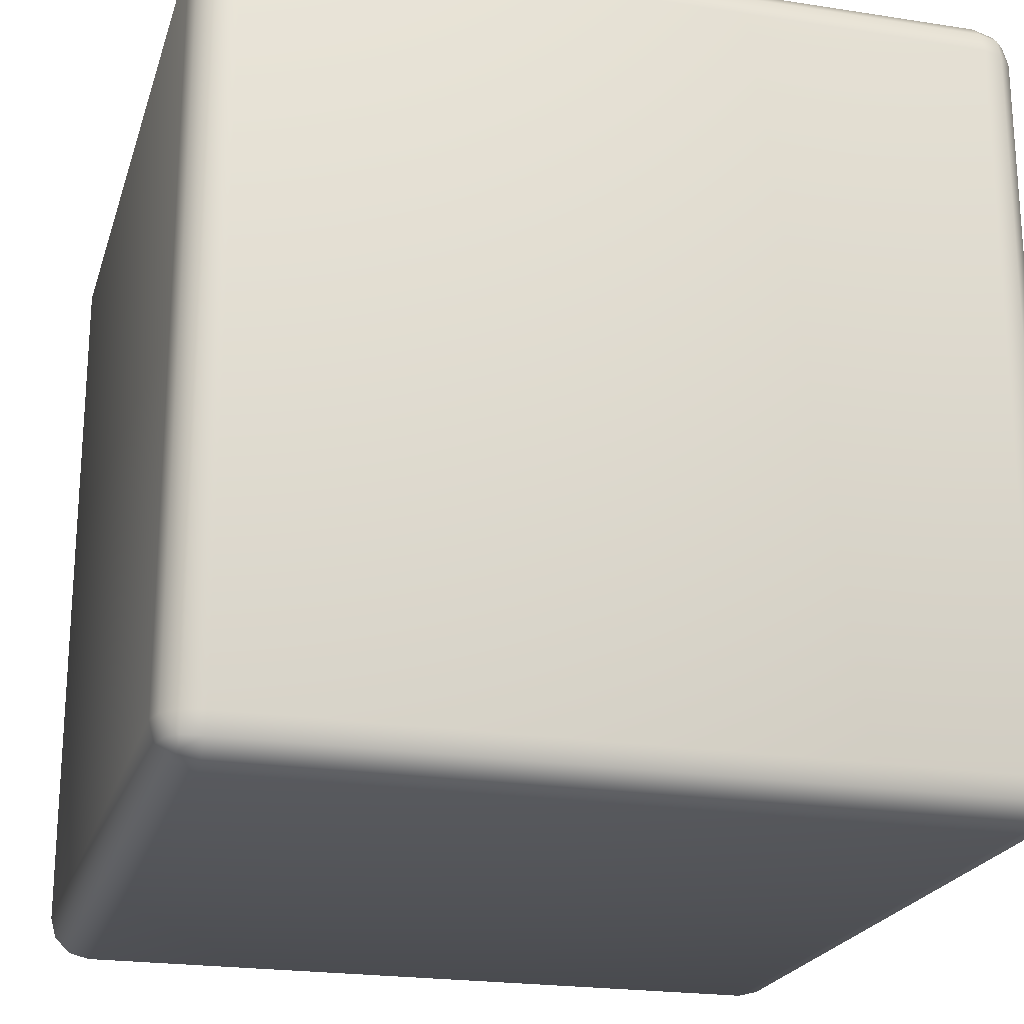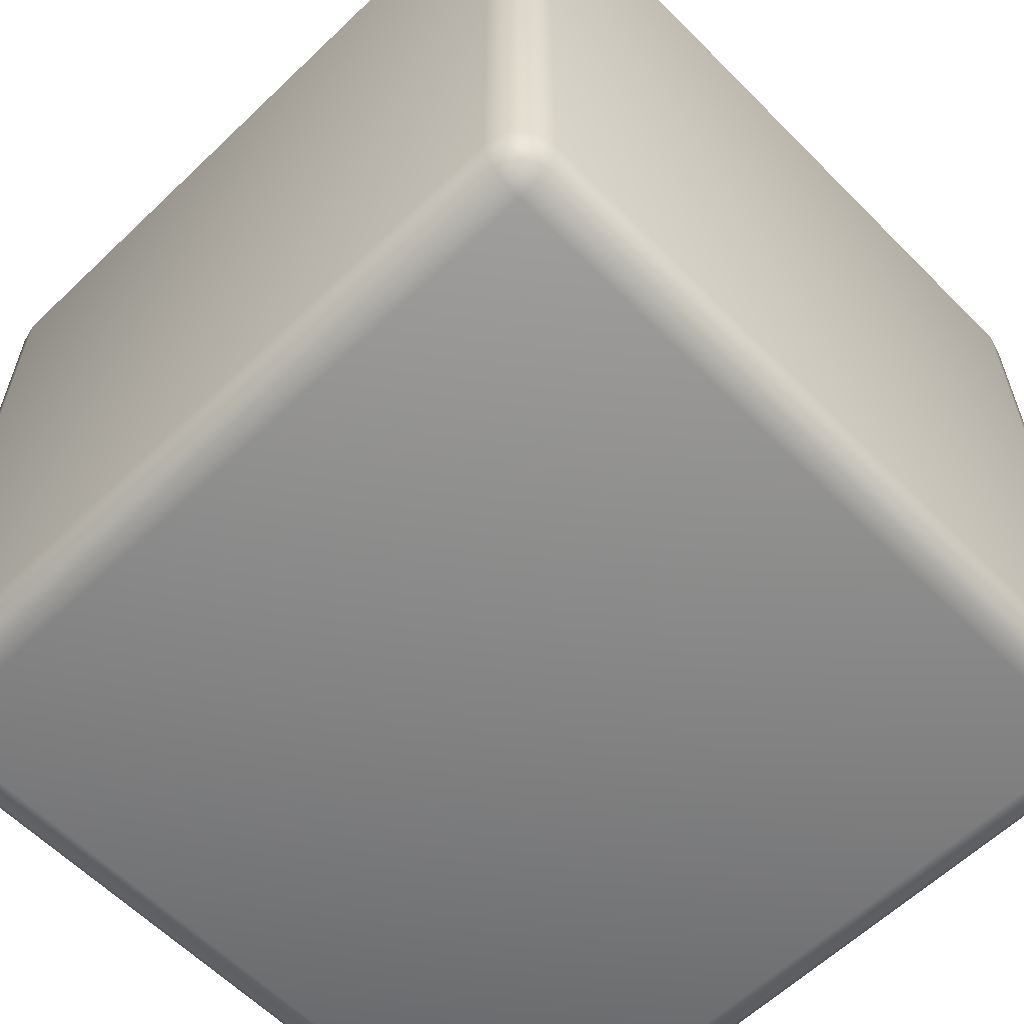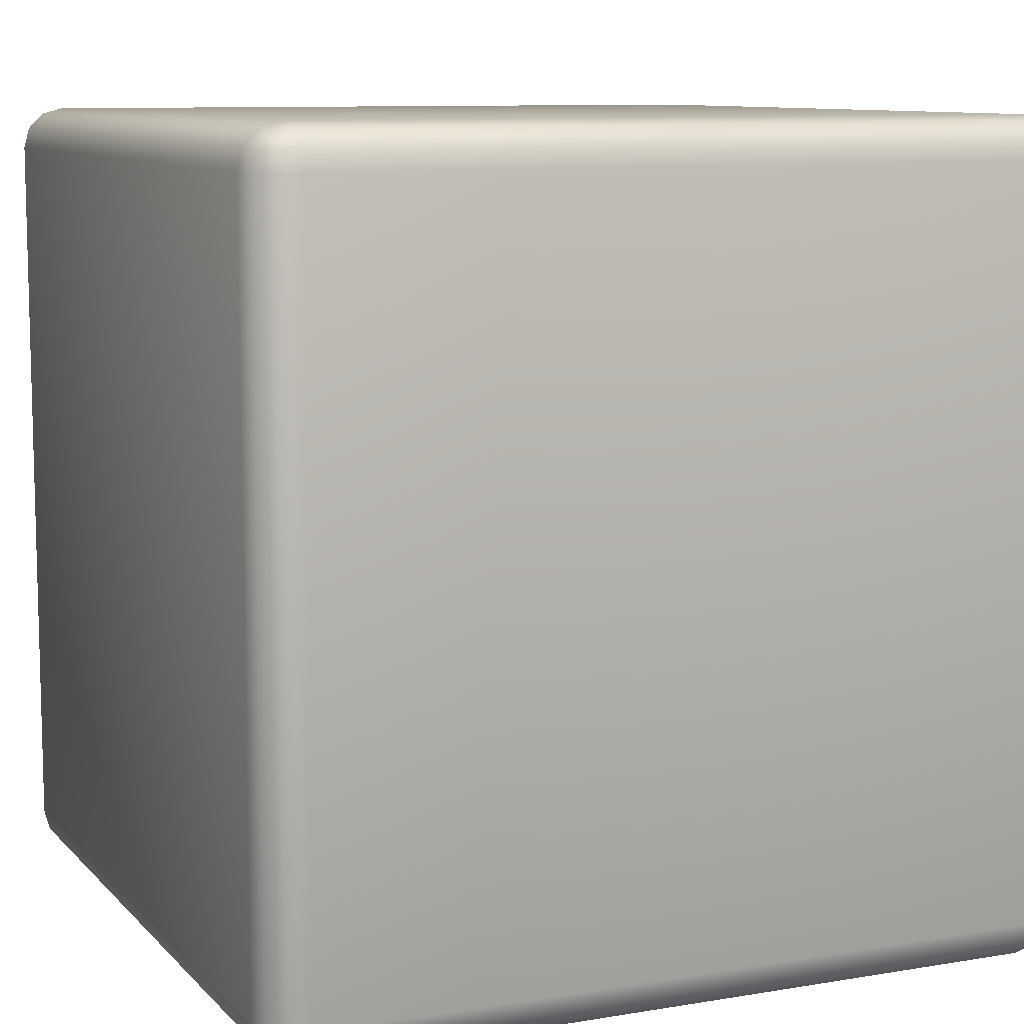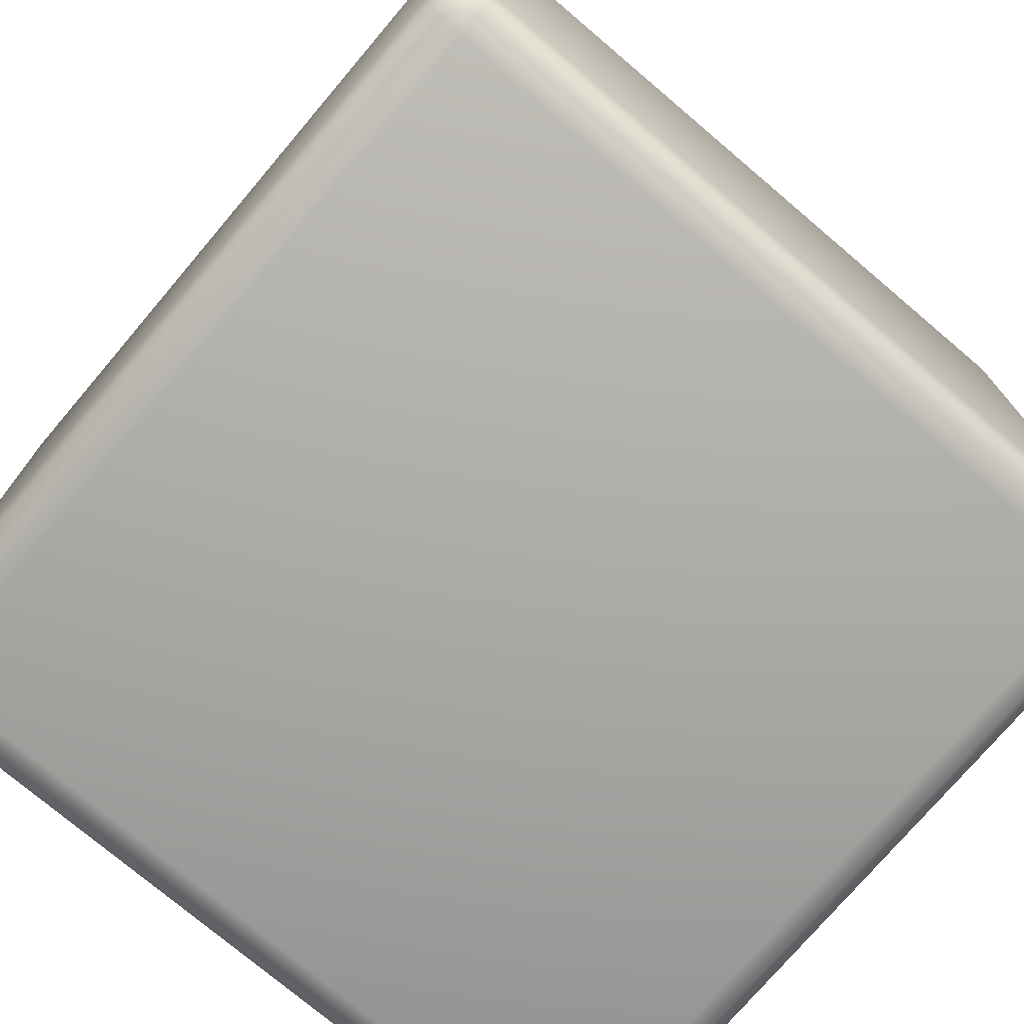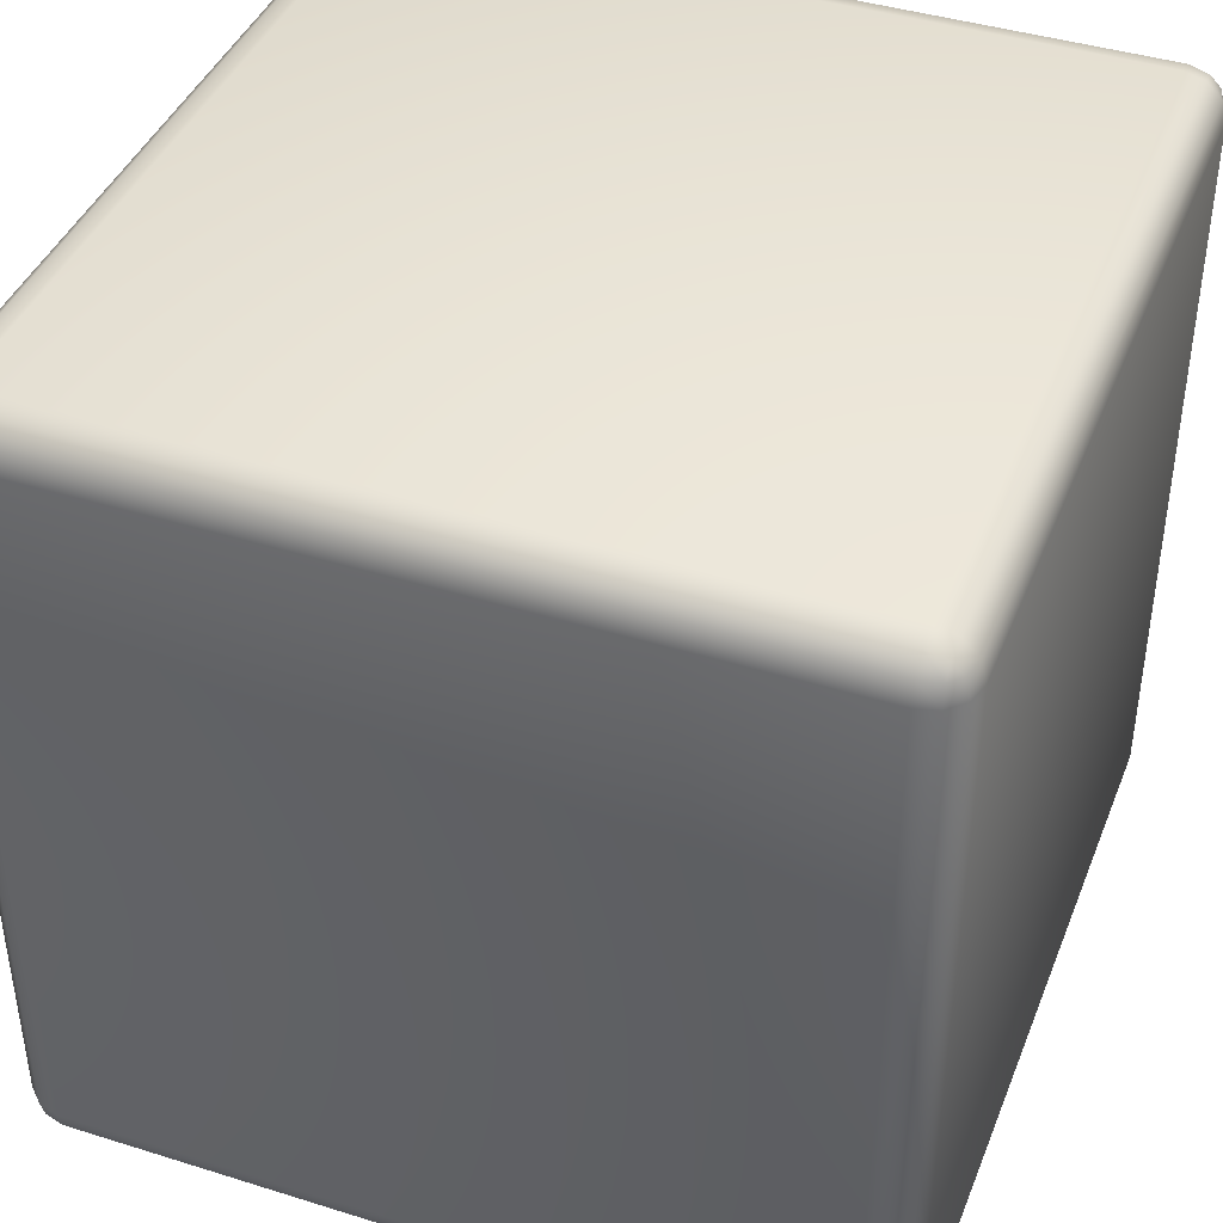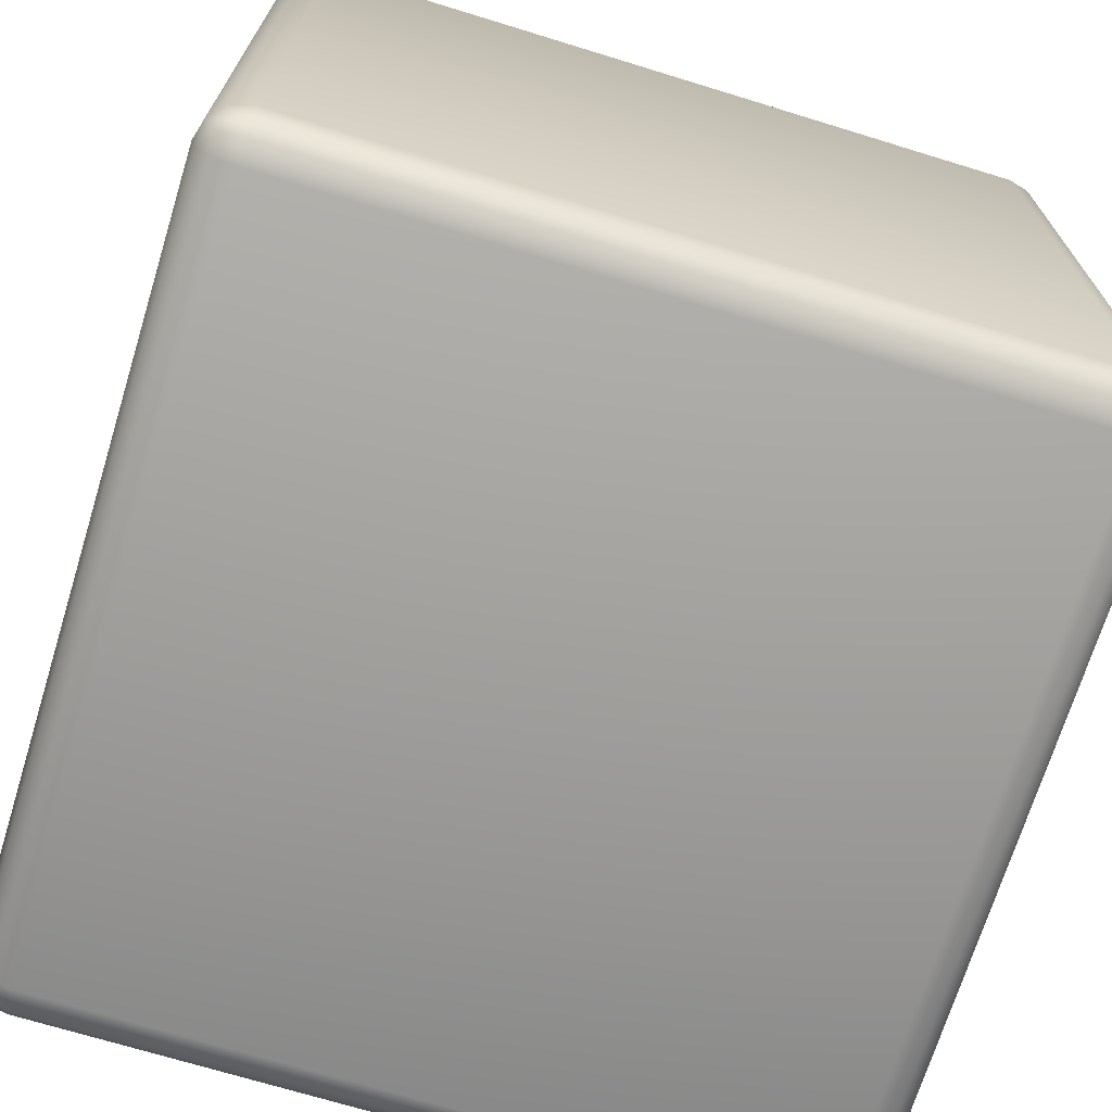
<metadata>
{"format":"obj","ext":"obj","renderer":"f3d","projection":"perspective","resolution":1024,"background":"white","views":[{"elev":-21.8,"azim":-15.3,"up":"+Y"},{"elev":-60.5,"azim":44.3,"up":"+Z"},{"elev":9.5,"azim":-113.8,"up":"+Z"},{"elev":-75.2,"azim":-130.3,"up":"+Y"},{"elev":41.5,"azim":-159.3,"up":"+Z"},{"elev":-70.5,"azim":-17.1,"up":"+Z"}]}
</metadata>
<code>
o Rubiks_Cube_Cube.021_Rubiks_Cube_Cube.023
v -0.897 -1.1 0.9989
v 0 -2.897 0.9989
v 0 -1.1 0.9989
v -0.9476 -1.012 0.8976
v -0.897 -1.012 0.9482
v -0.897 -0.9988 0.8976
v -0.9455 -1.025 0.946
v -0.897 -1.05 0.9854
v -0.9476 -1.1 0.9854
v -0.9455 -1.052 0.9722
v -0.9848 -1.1 0.9482
v -0.9848 -1.05 0.8976
v -0.9983 -1.1 0.8976
v -0.9717 -1.052 0.946
v -0.897 -2.985 0.9482
v -0.9476 -2.985 0.8976
v -0.897 -2.999 0.8976
v -0.9455 -2.972 0.946
v -0.9848 -2.948 0.8976
v -0.9848 -2.897 0.9482
v -0.9983 -2.897 0.8976
v -0.9455 -2.946 0.9722
v -0.9476 -2.897 0.9854
v -0.897 -2.948 0.9854
v -0.897 -2.897 0.9989
v -0.9717 -2.946 0.946
v 0 -2.985 0.9482
v 0 -2.999 0.8976
v 0 -2.948 0.9854
v -0.9476 -1.012 0
v -0.897 -0.9988 0
v -0.9848 -1.05 0
v -0.9983 -1.1 0
v 0 -0.9988 0.8976
v 0 -0.9988 -0
v -0.9848 -2.948 0
v -0.9476 -2.985 0
v -0.897 -2.999 0
v 0 -2.999 -0
v 0 -1.05 0.9854
v 0 -1.012 0.9482
v 0 -2.897 -0.9989
v -0.897 -1.1 -0.9989
v -0 -1.1 -0.9989
v -0.897 -1.012 -0.9482
v -0.9476 -1.012 -0.8976
v -0.897 -0.9988 -0.8976
v -0.897 -1.05 -0.9854
v -0.9455 -1.025 -0.946
v -0.9476 -1.1 -0.9854
v -0.9848 -1.1 -0.9482
v -0.9455 -1.052 -0.9722
v -0.9848 -1.05 -0.8976
v -0.9983 -1.1 -0.8976
v -0.9717 -1.052 -0.946
v -0.9476 -2.985 -0.8976
v -0.897 -2.985 -0.9482
v -0.897 -2.999 -0.8976
v -0.9848 -2.948 -0.8976
v -0.9455 -2.972 -0.946
v -0.9848 -2.897 -0.9482
v -0.9983 -2.897 -0.8976
v -0.9455 -2.946 -0.9722
v -0.9717 -2.946 -0.946
v -0.897 -2.948 -0.9854
v -0.9476 -2.897 -0.9854
v -0.897 -2.897 -0.9989
v 0 -2.985 -0.9482
v 0 -2.999 -0.8976
v 0 -2.948 -0.9854
v -0 -0.9988 -0.8976
v -0 -1.05 -0.9854
v -0 -1.012 -0.9482
v 0.897 -1.1 0.9989
v 0.897 -1.012 0.9482
v 0.9476 -1.012 0.8976
v 0.897 -0.9988 0.8976
v 0.897 -1.05 0.9854
v 0.9455 -1.025 0.946
v 0.9476 -1.1 0.9854
v 0.9848 -1.1 0.9482
v 0.9455 -1.052 0.9722
v 0.9848 -1.05 0.8976
v 0.9983 -1.1 0.8976
v 0.9717 -1.052 0.946
v 0.9476 -2.985 0.8976
v 0.897 -2.985 0.9482
v 0.897 -2.999 0.8976
v 0.9848 -2.948 0.8976
v 0.9455 -2.972 0.946
v 0.9848 -2.897 0.9482
v 0.9983 -2.897 0.8976
v 0.9455 -2.946 0.9722
v 0.9717 -2.946 0.946
v 0.897 -2.948 0.9854
v 0.9476 -2.897 0.9854
v 0.897 -2.897 0.9989
v 0.9476 -1.012 -0
v 0.897 -0.9988 -0
v 0.9848 -1.05 -0
v 0.9983 -1.1 -0
v 0.9848 -2.948 -0
v 0.9476 -2.985 -0
v 0.897 -2.999 -0
v 0.897 -1.1 -0.9989
v 0.9476 -1.012 -0.8976
v 0.897 -1.012 -0.9482
v 0.897 -0.9988 -0.8976
v 0.9455 -1.025 -0.946
v 0.897 -1.05 -0.9854
v 0.9476 -1.1 -0.9854
v 0.9455 -1.052 -0.9722
v 0.9848 -1.1 -0.9482
v 0.9848 -1.05 -0.8976
v 0.9983 -1.1 -0.8976
v 0.9717 -1.052 -0.946
v 0.897 -2.985 -0.9482
v 0.9476 -2.985 -0.8976
v 0.897 -2.999 -0.8976
v 0.9455 -2.972 -0.946
v 0.9848 -2.948 -0.8976
v 0.9848 -2.897 -0.9482
v 0.9983 -2.897 -0.8976
v 0.9455 -2.946 -0.9722
v 0.9476 -2.897 -0.9854
v 0.897 -2.948 -0.9854
v 0.897 -2.897 -0.9989
v 0.9717 -2.946 -0.946
v -0.9983 -2.897 0
v 0.9983 -2.897 -0
f 1 2 3
f 4 5 6
f 7 8 5
f 8 9 1
f 10 11 9
f 11 12 13
f 12 7 4
f 7 14 10
f 15 16 17
f 18 19 16
f 19 20 21
f 20 22 23
f 23 24 25
f 24 18 15
f 18 22 26
f 27 17 28
f 29 15 27
f 2 24 29
f 20 13 21
f 23 11 20
f 25 9 23
f 30 6 31
f 32 4 30
f 33 12 32
f 31 34 35
f 21 36 19
f 19 37 16
f 16 38 17
f 17 39 28
f 33 21 13
f 1 40 8
f 8 41 5
f 5 34 6
f 42 43 44
f 45 46 47
f 48 49 45
f 50 48 43
f 51 52 50
f 53 51 54
f 53 49 55
f 49 52 55
f 56 57 58
f 59 60 56
f 61 59 62
f 61 63 64
f 65 66 67
f 57 63 65
f 60 64 63
f 58 68 69
f 57 70 68
f 65 42 70
f 54 61 62
f 51 66 61
f 50 67 66
f 47 30 31
f 46 32 30
f 53 33 32
f 71 31 35
f 36 62 59
f 37 59 56
f 38 56 58
f 39 58 69
f 62 33 54
f 72 43 48
f 73 48 45
f 71 45 47
f 2 74 3
f 75 76 77
f 78 79 75
f 80 78 74
f 81 82 80
f 83 81 84
f 83 79 85
f 79 82 85
f 86 87 88
f 89 90 86
f 91 89 92
f 91 93 94
f 95 96 97
f 95 90 93
f 90 94 93
f 88 27 28
f 87 29 27
f 95 2 29
f 84 91 92
f 81 96 91
f 80 97 96
f 77 98 99
f 76 100 98
f 83 101 100
f 34 99 35
f 102 92 89
f 103 89 86
f 104 86 88
f 39 88 28
f 92 101 84
f 40 74 78
f 41 78 75
f 34 75 77
f 105 42 44
f 106 107 108
f 109 110 107
f 110 111 105
f 112 113 111
f 113 114 115
f 114 109 106
f 109 116 112
f 117 118 119
f 120 121 118
f 121 122 123
f 122 124 125
f 125 126 127
f 126 120 117
f 120 124 128
f 68 119 69
f 70 117 68
f 42 126 70
f 122 115 123
f 125 113 122
f 127 111 125
f 98 108 99
f 100 106 98
f 101 114 100
f 99 71 35
f 123 102 121
f 121 103 118
f 118 104 119
f 119 39 69
f 101 123 115
f 105 72 110
f 110 73 107
f 107 71 108
f 1 25 2
f 4 7 5
f 7 10 8
f 8 10 9
f 10 14 11
f 11 14 12
f 12 14 7
f 15 18 16
f 18 26 19
f 19 26 20
f 20 26 22
f 23 22 24
f 24 22 18
f 27 15 17
f 29 24 15
f 2 25 24
f 20 11 13
f 23 9 11
f 25 1 9
f 30 4 6
f 32 12 4
f 33 13 12
f 31 6 34
f 21 129 36
f 19 36 37
f 16 37 38
f 17 38 39
f 33 129 21
f 1 3 40
f 8 40 41
f 5 41 34
f 42 67 43
f 45 49 46
f 48 52 49
f 50 52 48
f 51 55 52
f 53 55 51
f 53 46 49
f 56 60 57
f 59 64 60
f 61 64 59
f 61 66 63
f 65 63 66
f 57 60 63
f 58 57 68
f 57 65 70
f 65 67 42
f 54 51 61
f 51 50 66
f 50 43 67
f 47 46 30
f 46 53 32
f 53 54 33
f 71 47 31
f 36 129 62
f 37 36 59
f 38 37 56
f 39 38 58
f 62 129 33
f 72 44 43
f 73 72 48
f 71 73 45
f 2 97 74
f 75 79 76
f 78 82 79
f 80 82 78
f 81 85 82
f 83 85 81
f 83 76 79
f 86 90 87
f 89 94 90
f 91 94 89
f 91 96 93
f 95 93 96
f 95 87 90
f 88 87 27
f 87 95 29
f 95 97 2
f 84 81 91
f 81 80 96
f 80 74 97
f 77 76 98
f 76 83 100
f 83 84 101
f 34 77 99
f 102 130 92
f 103 102 89
f 104 103 86
f 39 104 88
f 92 130 101
f 40 3 74
f 41 40 78
f 34 41 75
f 105 127 42
f 106 109 107
f 109 112 110
f 110 112 111
f 112 116 113
f 113 116 114
f 114 116 109
f 117 120 118
f 120 128 121
f 121 128 122
f 122 128 124
f 125 124 126
f 126 124 120
f 68 117 119
f 70 126 117
f 42 127 126
f 122 113 115
f 125 111 113
f 127 105 111
f 98 106 108
f 100 114 106
f 101 115 114
f 99 108 71
f 123 130 102
f 121 102 103
f 118 103 104
f 119 104 39
f 101 130 123
f 105 44 72
f 110 72 73
f 107 73 71

</code>
